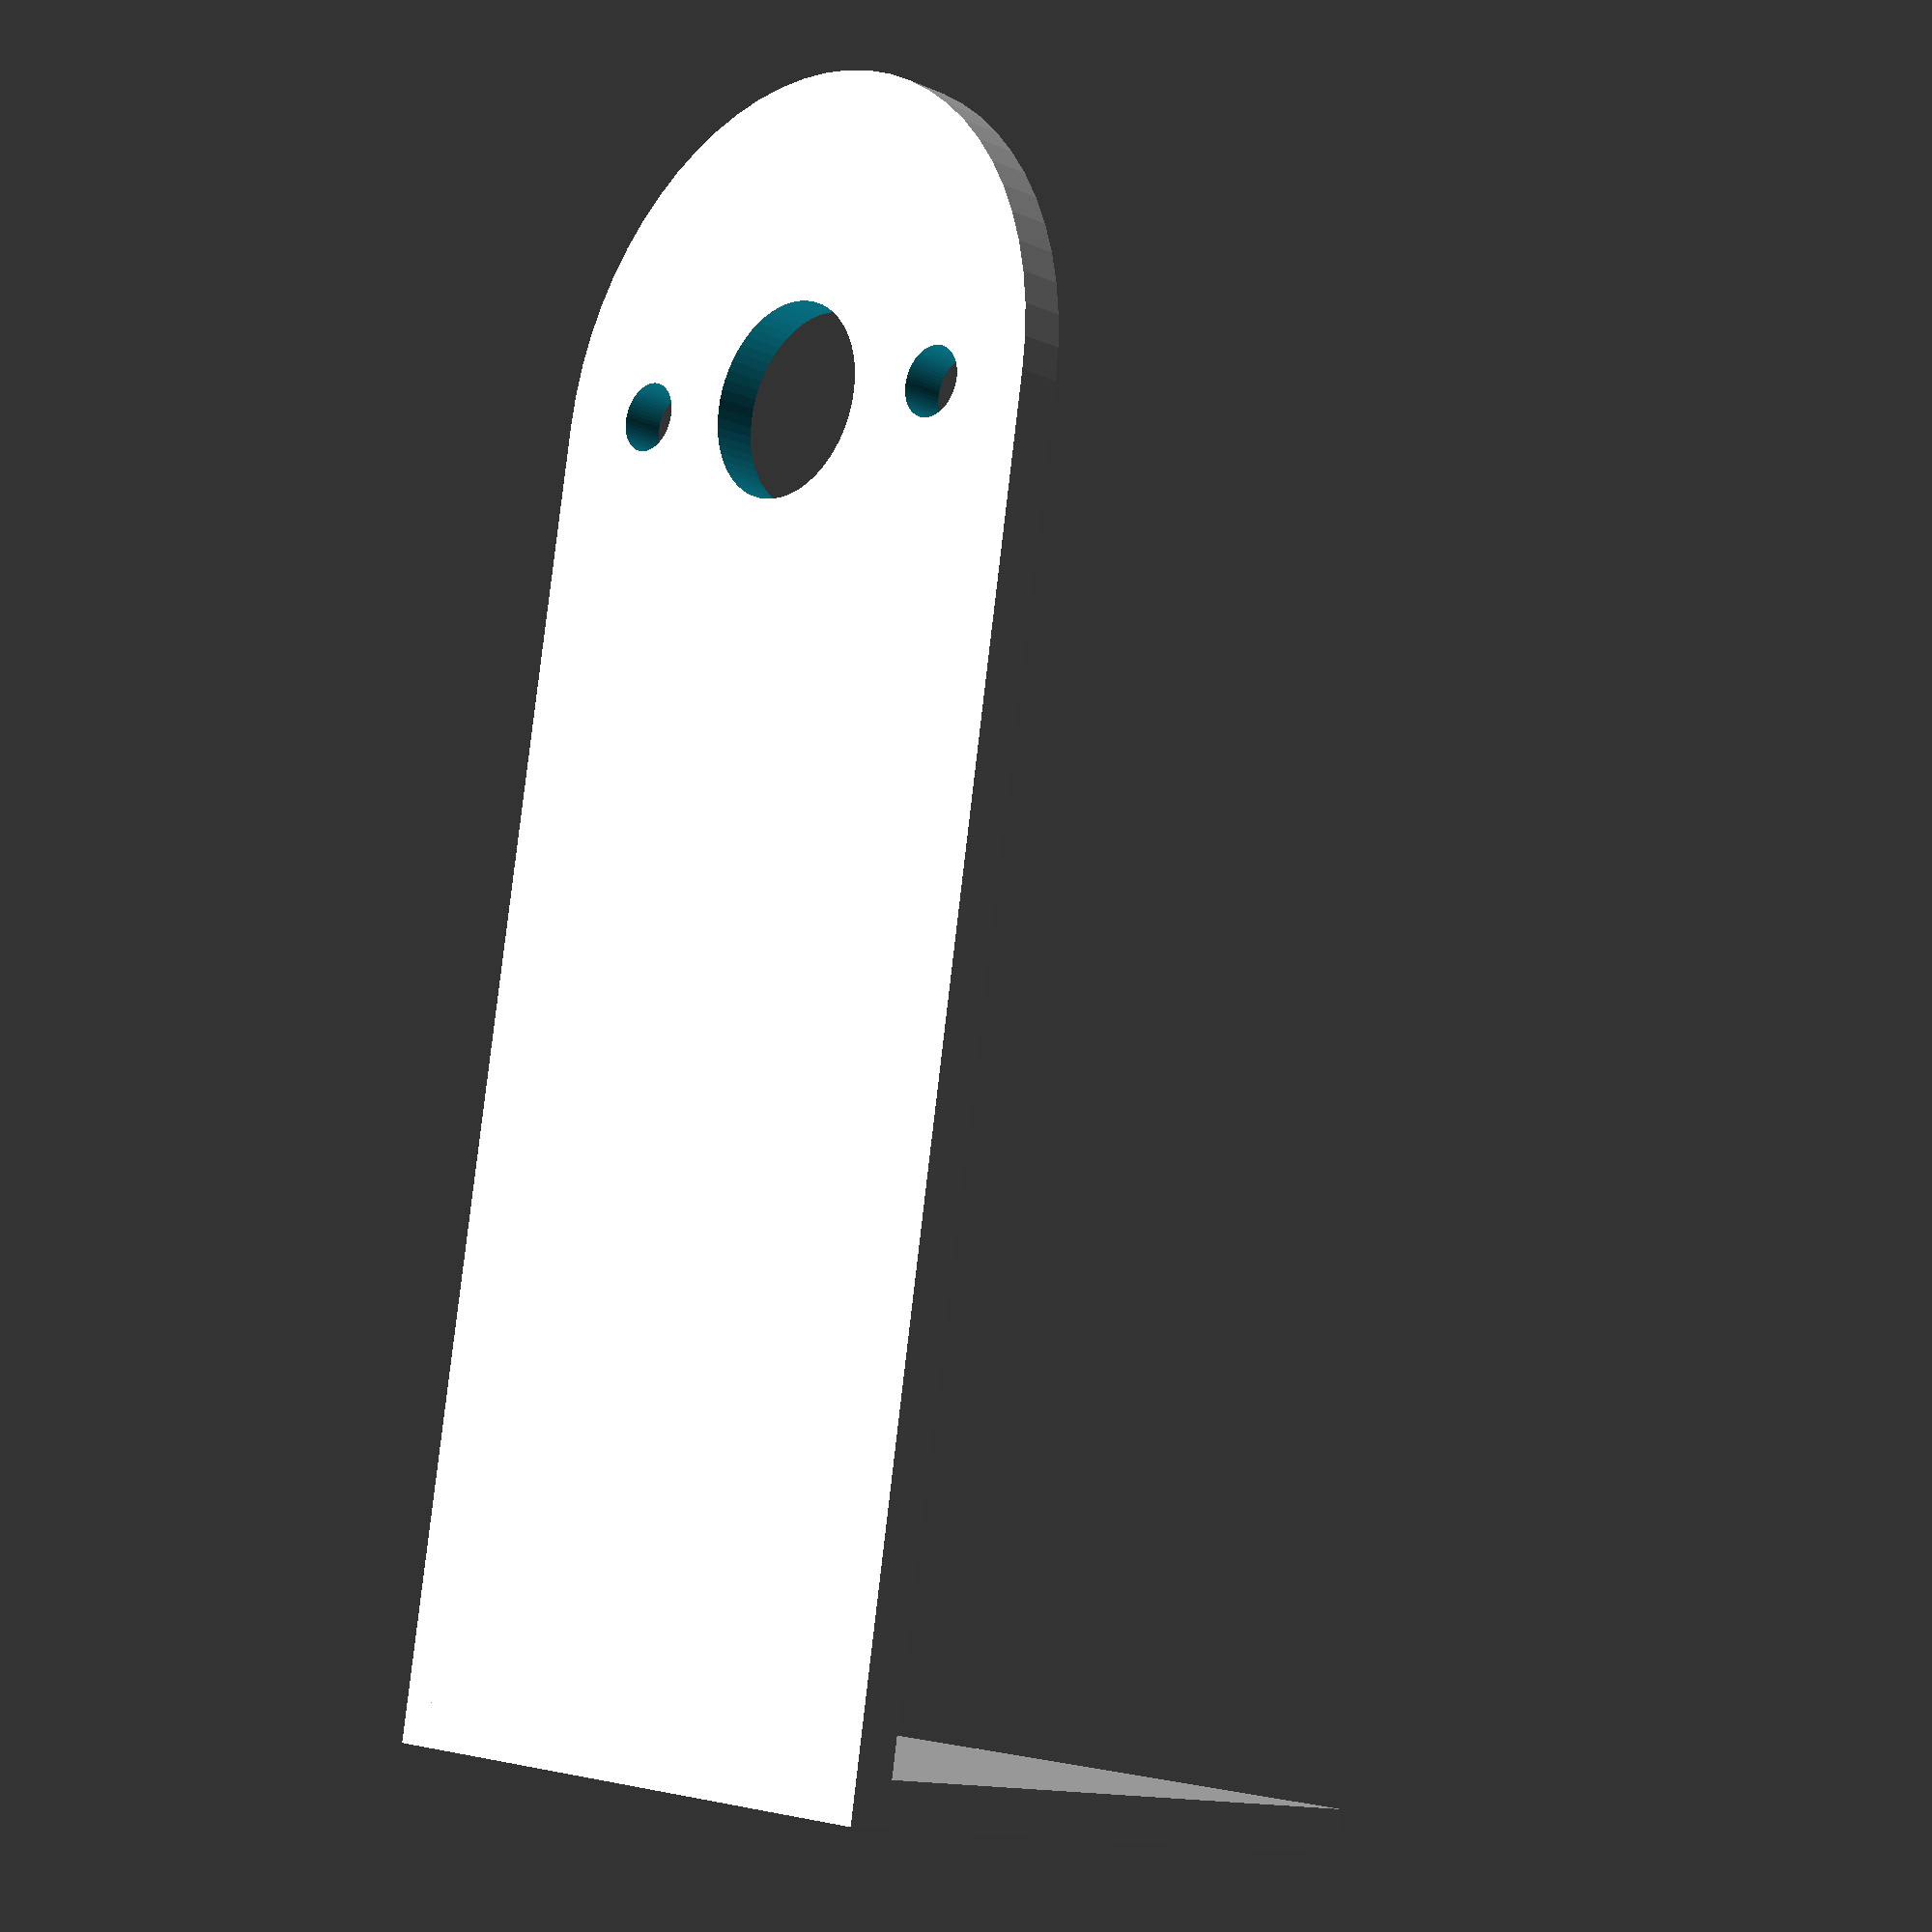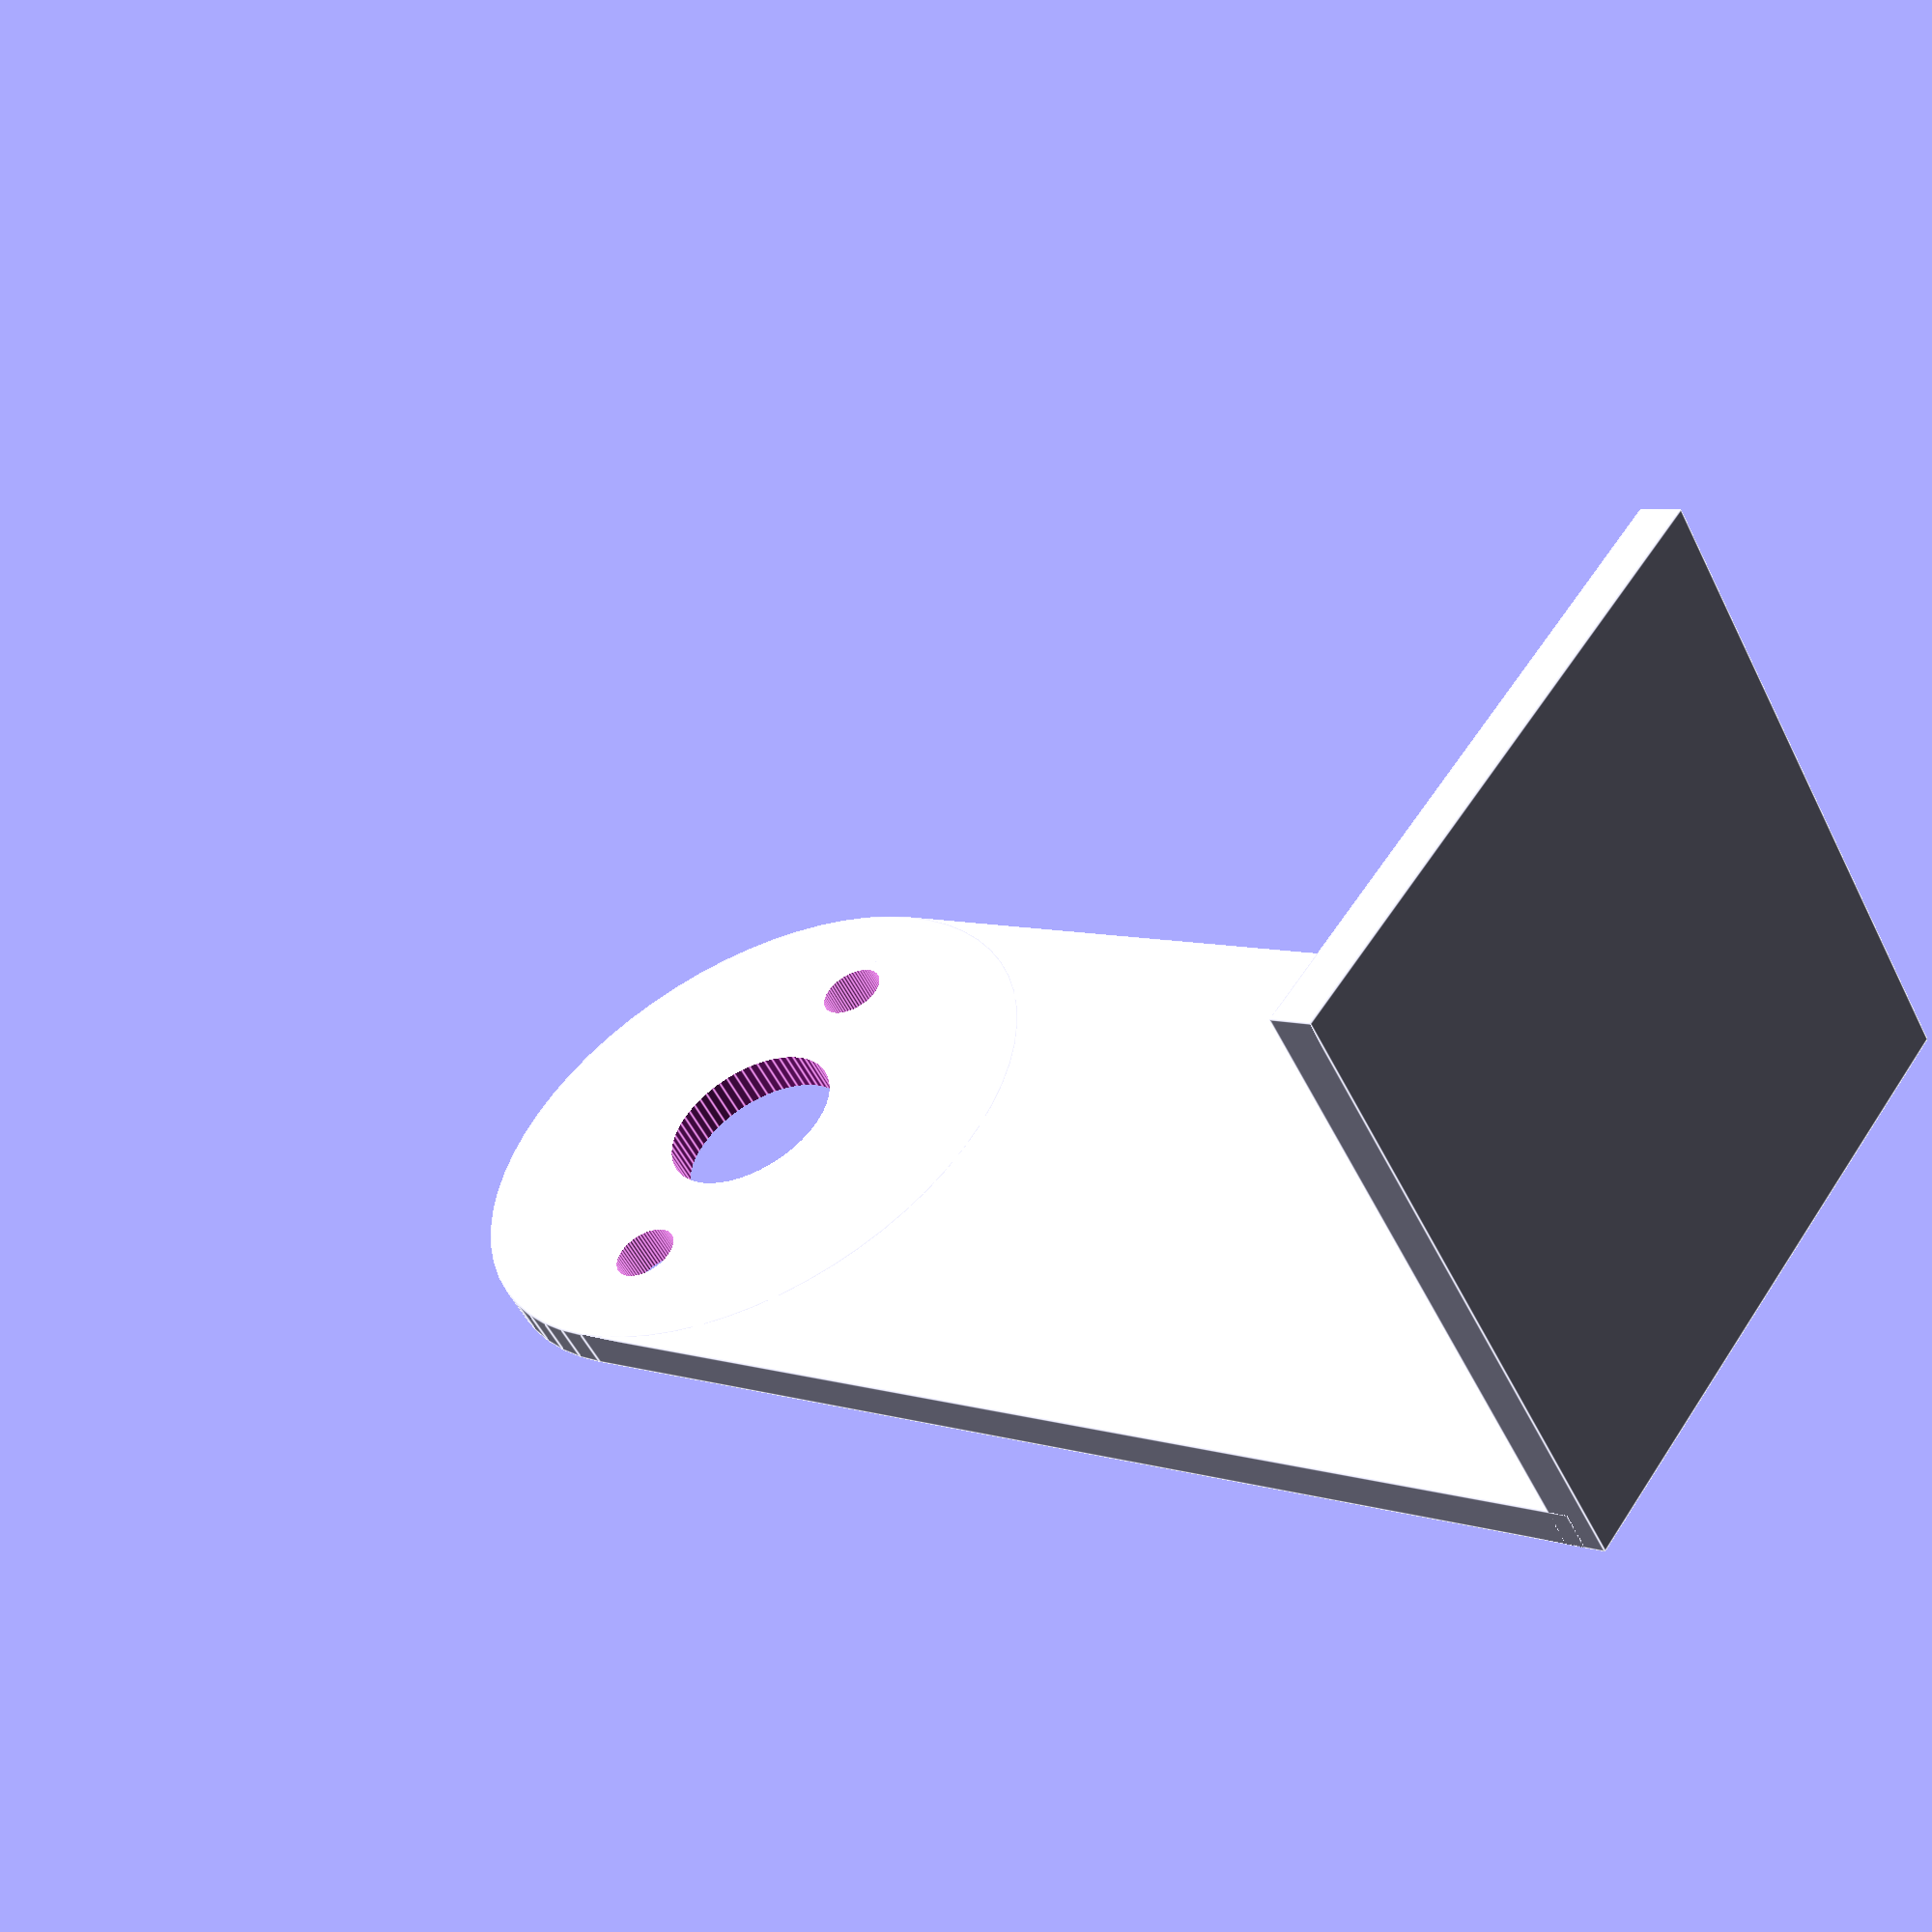
<openscad>
$fn =  64;
module pole_3m(){
    rotate([90,0,0]){
cylinder(h=20,d = 3.2, center = true);}
translate([0,0,1]){
}
}


module pole_9m(){
    rotate([90,0,0]){
cylinder(h=20,d = 9, center = true);}
translate([0,0,1]){
}
}

module triangle_holder(){
	cube([25,25,2], center = true);
		rotate([0,0,45]){
			translate([25,0,0])
			cube([50,35.3,2], center = true);

	}
}
module stand(){
translate([0,0,30/2])
rotate([0,90,0])
cube([30,30,2],center = true);	
}
module arm(){
translate([60/2,0,0])
cube([60,30,2],center = true);	
	cylinder(h = 2,d = 30, center = true);
}
module whole_stand(){
arm();
translate([0,0,10])
rotate([90,0,0])
translate([60,4,-15])
stand();}
difference(){
    whole_stand();
            translate([0,11-3.2/2]){
                rotate([90,0,0])
                pole_3m();
        }
            translate([0,-(11-3.2/2),0]){
                rotate([90,0,0])
                pole_3m();
        }
    rotate([90,0,0])
        pole_9m();
}


</openscad>
<views>
elev=13.3 azim=80.5 roll=225.4 proj=p view=solid
elev=53.5 azim=36.5 roll=26.0 proj=p view=edges
</views>
